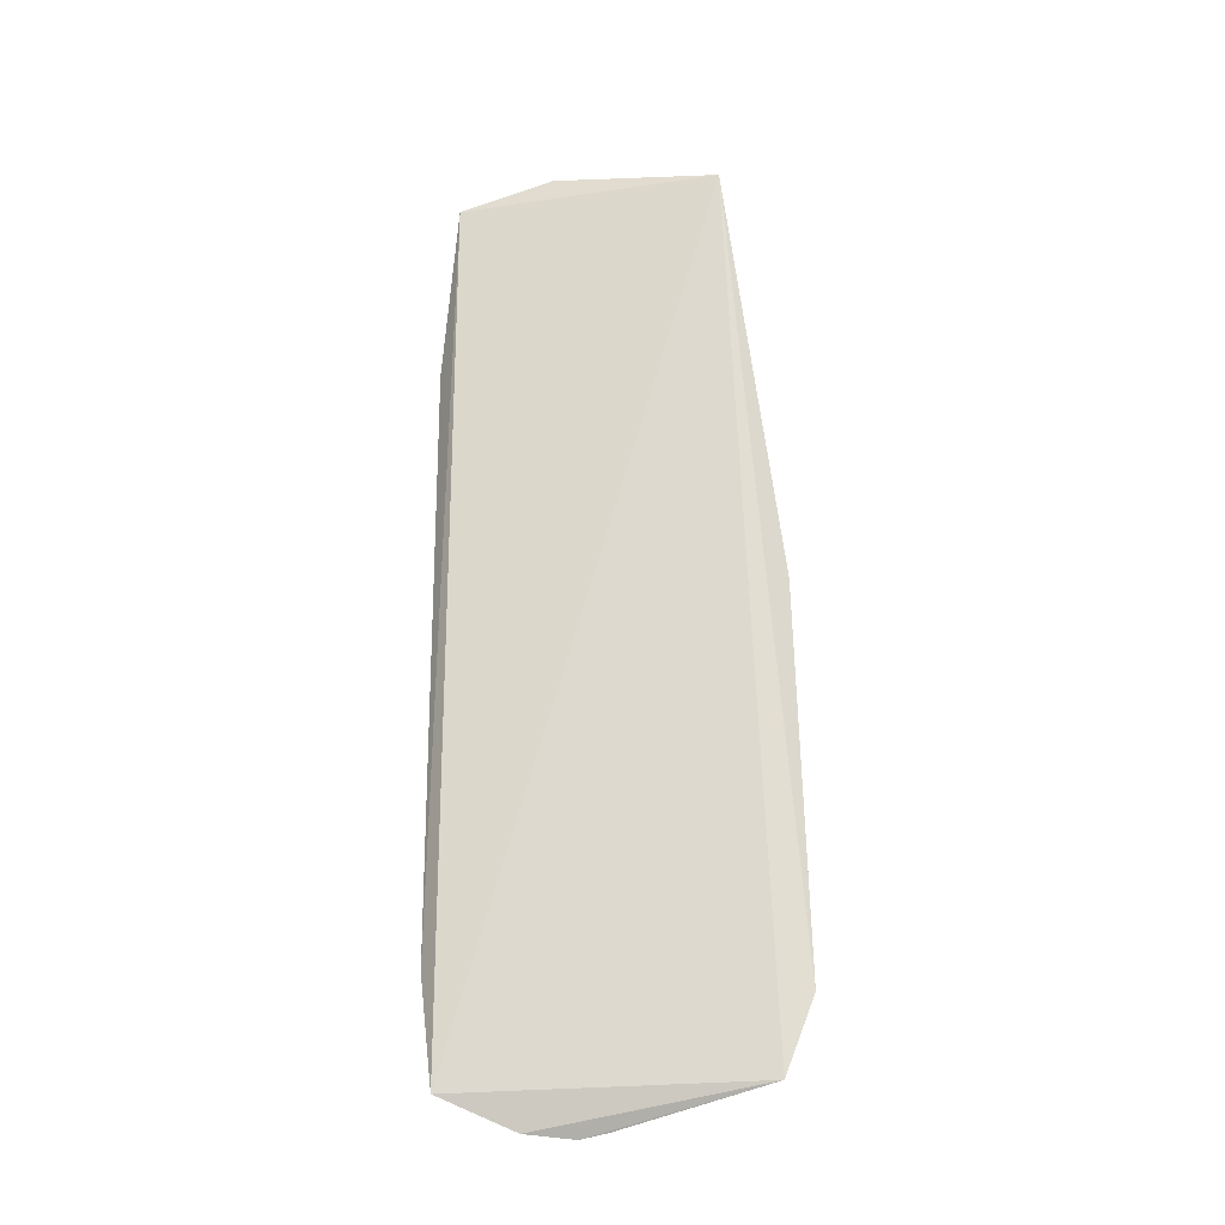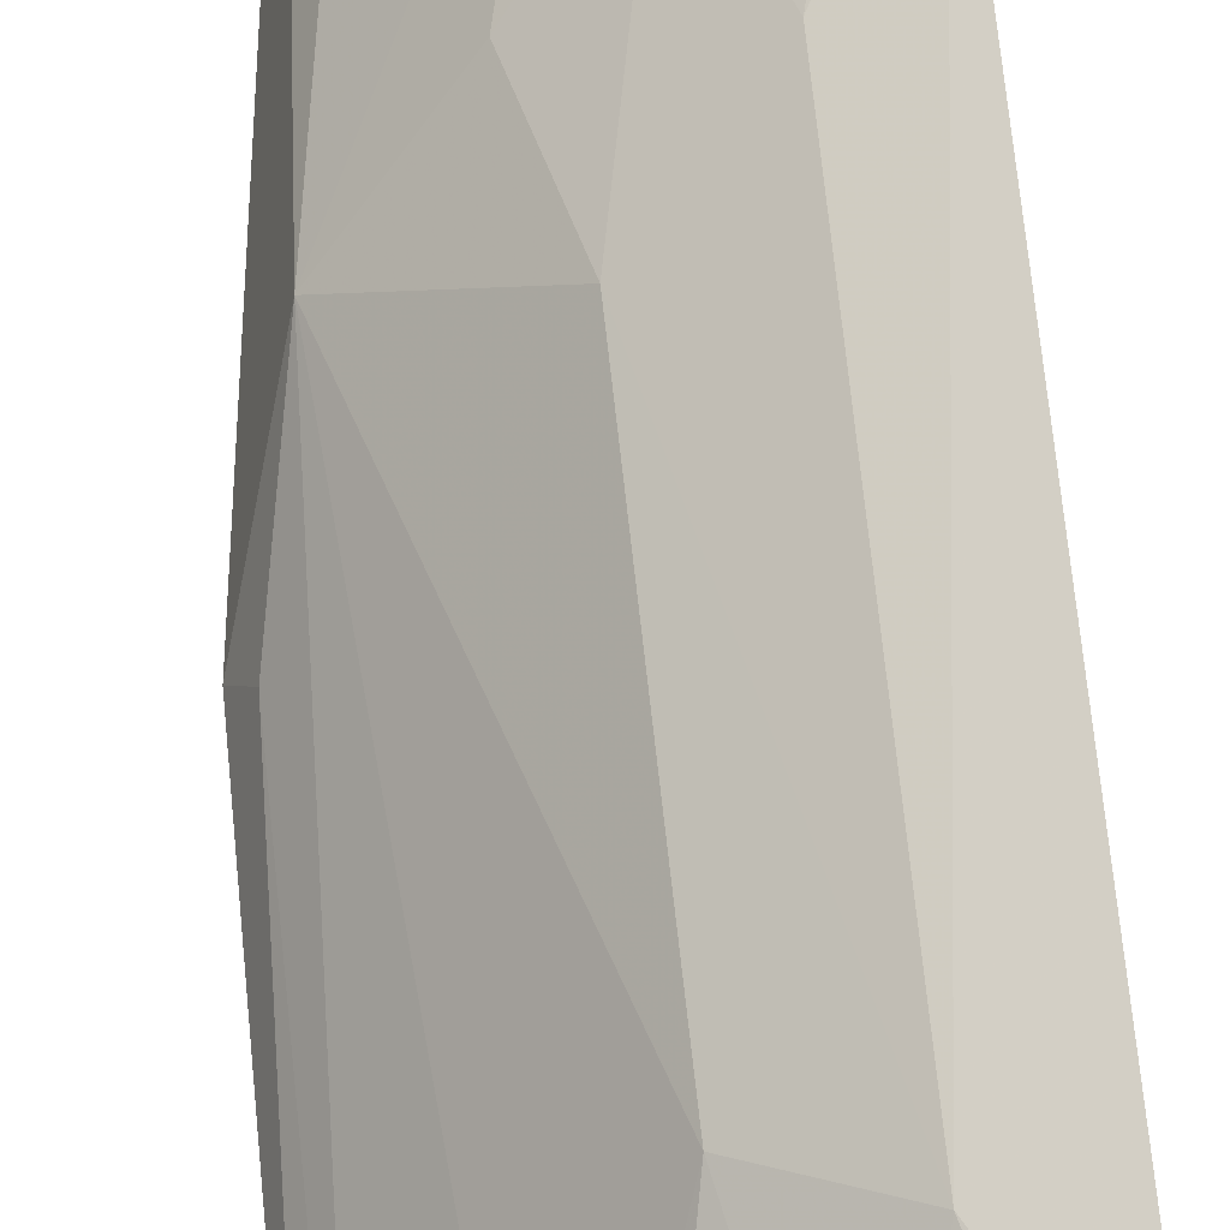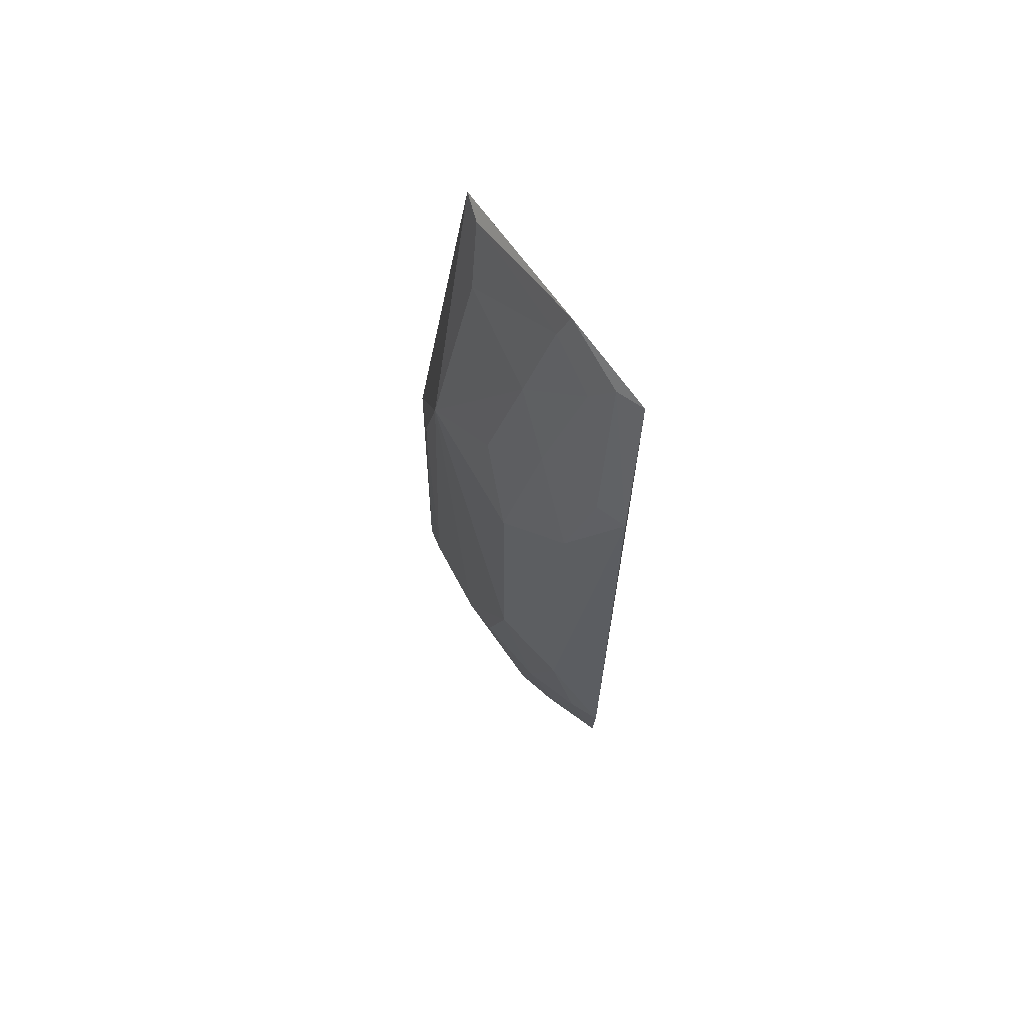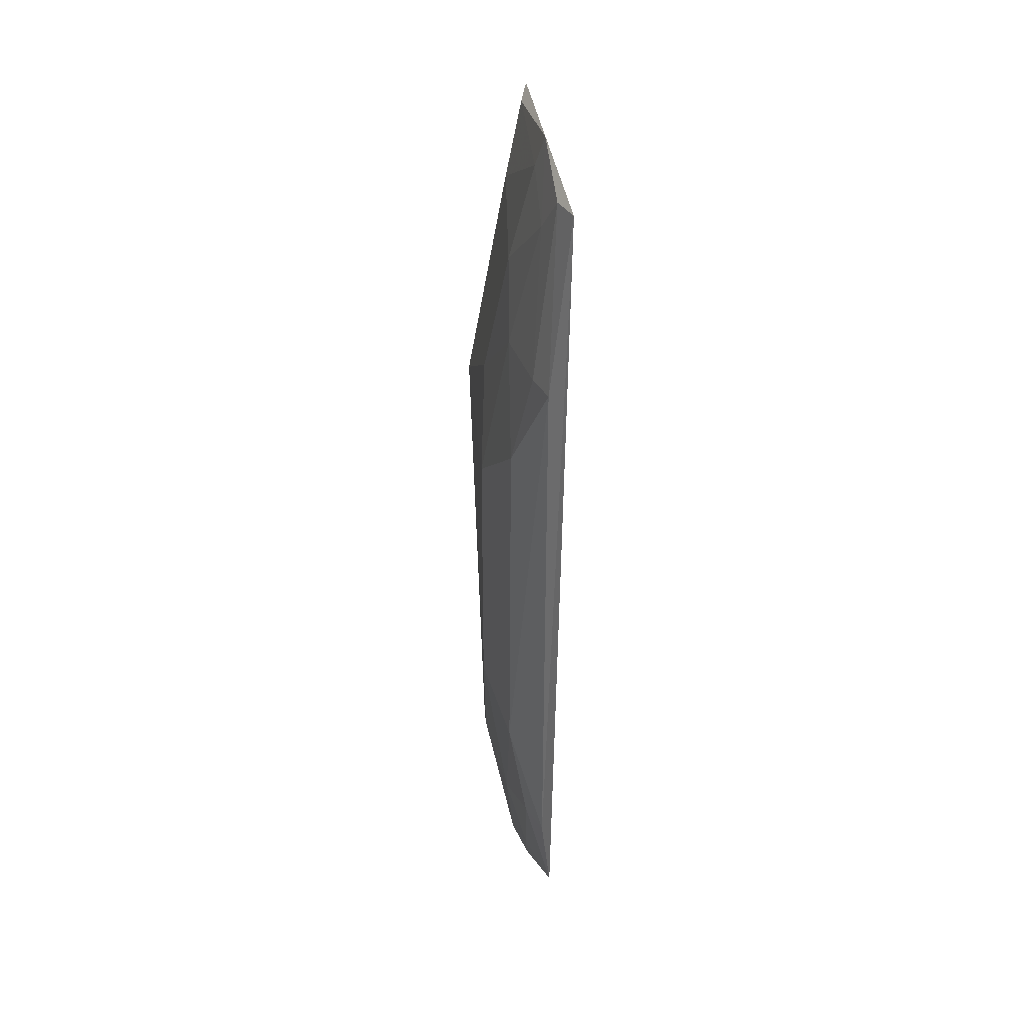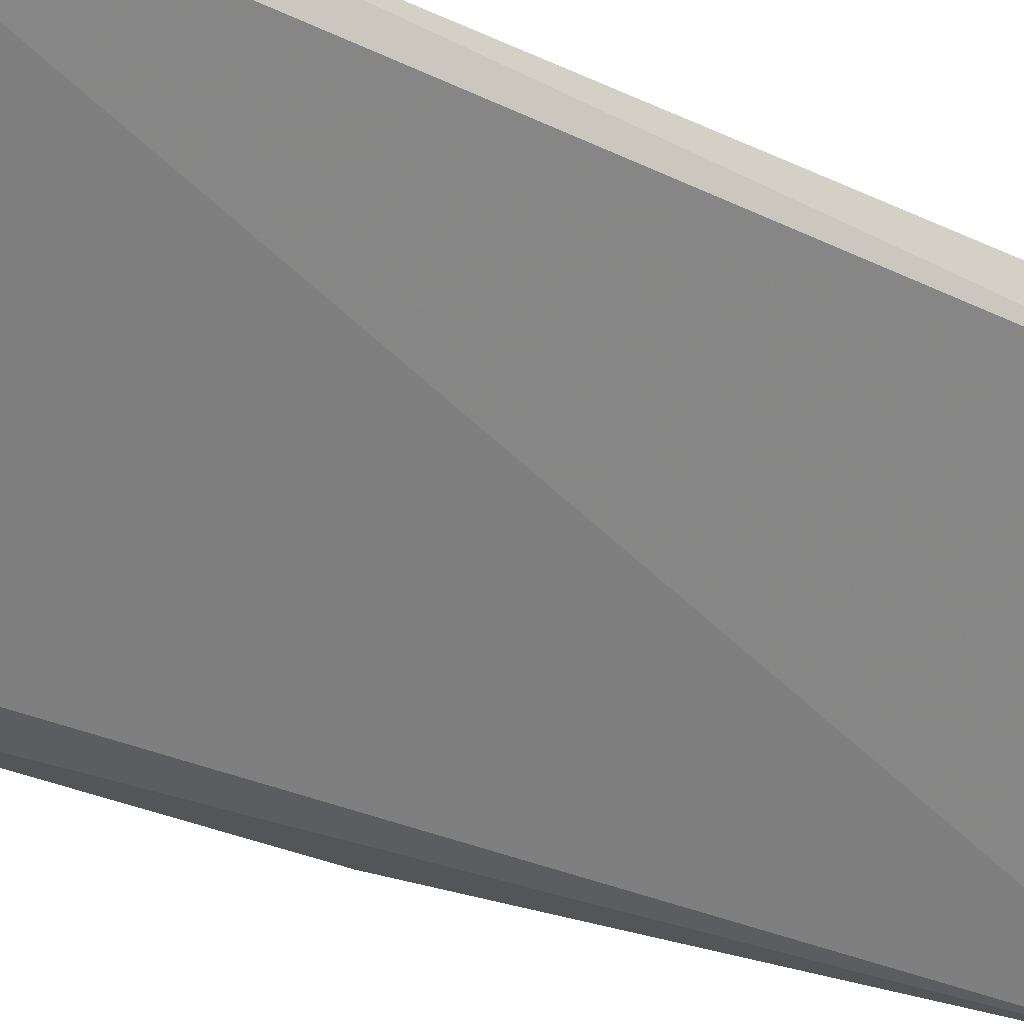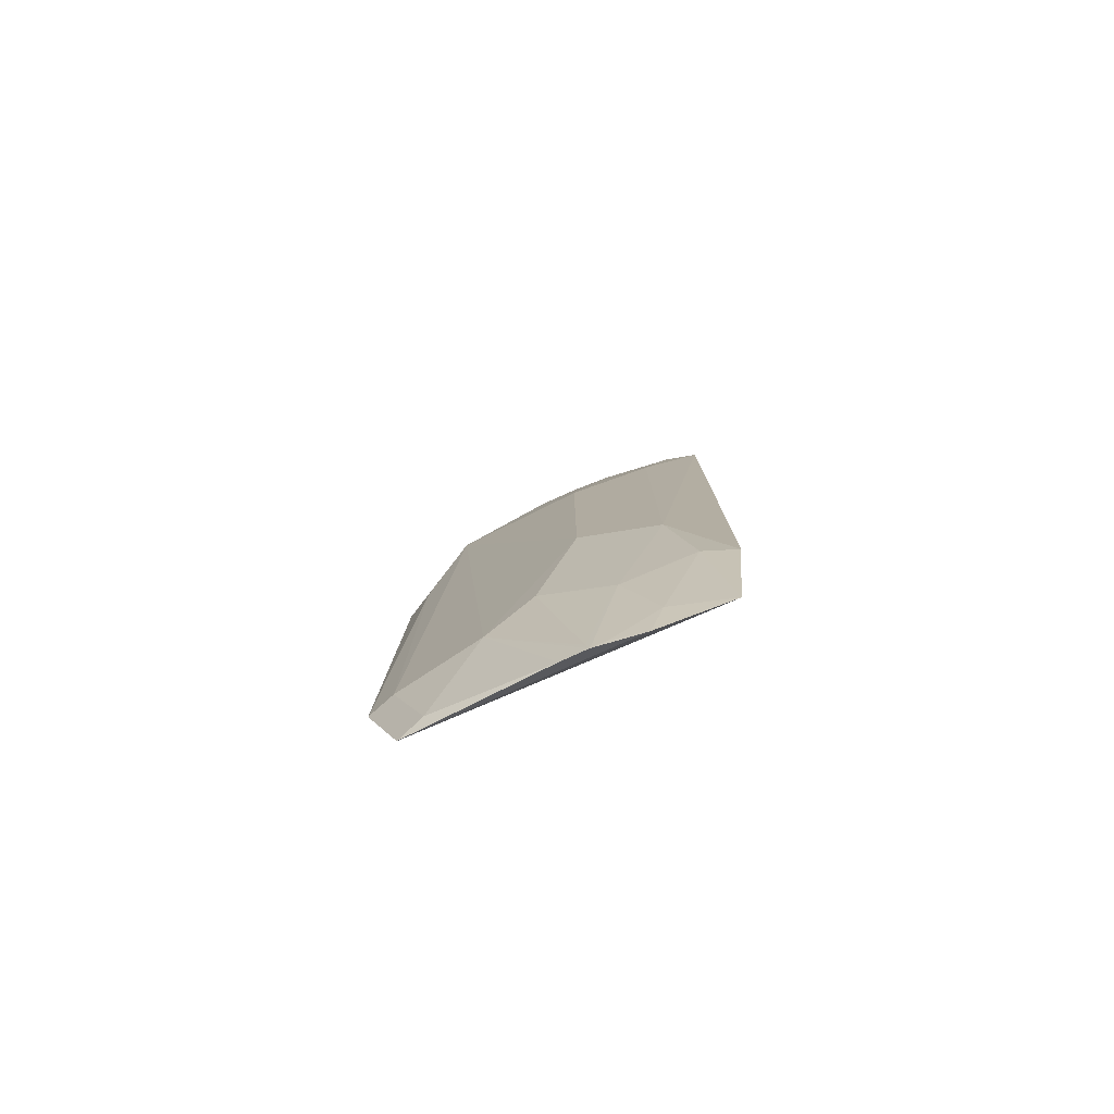
<metadata>
{"format":"obj","ext":"obj","renderer":"f3d","projection":"perspective","resolution":1024,"background":"white","views":[{"elev":-25.4,"azim":152.8,"up":"+Y"},{"elev":72.1,"azim":-6.4,"up":"+Z"},{"elev":65.9,"azim":15.3,"up":"+Y"},{"elev":38.5,"azim":41.7,"up":"+Y"},{"elev":-28.4,"azim":52.4,"up":"+Z"},{"elev":-79.7,"azim":-13.1,"up":"+Y"}]}
</metadata>
<code>
v -0.149 -0.1563 0.17
v -0.121 -0.1423 0.1851
v -0.1734 0.08236 0.1745
v -0.1514 0.2448 0.1598
v -0.2045 0.2334 0.1106
v -0.1179 0.1574 0.1951
v -0.1438 -0.05142 0.1894
v -0.2215 -0.1419 0.1111
v -0.1183 0.2317 0.1816
v -0.2147 0.09951 0.1376
v -0.1572 0.1559 0.1746
v -0.1329 -0.09566 0.1897
v -0.1429 0.1114 0.1892
v -0.1857 -0.09423 0.1605
v -0.119 -0.0963 0.1937
v -0.1975 0.2006 0.1313
v -0.2309 0.05223 0.1102
v -0.184 0.1257 0.1604
v -0.13 0.2313 0.1773
v -0.145 -0.1401 0.1757
v -0.1734 -0.03719 0.1748
v -0.2268 -0.1077 0.1175
v -0.167 -0.1585 0.1605
v -0.1981 0.2308 0.1209
v -0.2338 -0.1101 0.1081
v -0.1689 0.1853 0.1616
v -0.1308 0.1567 0.1898
v -0.2007 -0.1093 0.1451
v -0.1593 -0.1105 0.1741
v -0.1618 -0.156 0.1638
v -0.1568 0.2307 0.1596
v -0.2146 -0.14 0.1211
v -0.2255 0.04744 0.1227
v -0.1409 0.2156 0.1738
v -0.1684 -0.1543 0.1604
v -0.1757 -0.1565 0.1533
f 8 5 2
f 8 2 1
f 9 5 4
f 9 2 5
f 13 7 6
f 13 3 7
f 13 11 3
f 15 9 6
f 15 2 9
f 15 12 2
f 15 6 7
f 15 7 12
f 16 5 10
f 17 10 5
f 18 10 3
f 18 3 11
f 19 9 4
f 19 6 9
f 20 1 2
f 20 2 12
f 21 7 3
f 21 3 10
f 23 8 1
f 24 4 5
f 24 5 16
f 25 17 5
f 25 5 8
f 26 16 10
f 26 10 18
f 26 18 11
f 27 13 6
f 27 6 19
f 27 11 13
f 28 21 10
f 28 14 21
f 28 10 22
f 29 21 14
f 29 12 7
f 29 7 21
f 29 20 12
f 30 23 1
f 30 1 20
f 30 29 23
f 30 20 29
f 31 24 16
f 31 4 24
f 31 16 26
f 32 25 8
f 32 22 25
f 32 28 22
f 33 25 22
f 33 22 10
f 33 10 17
f 33 17 25
f 34 26 11
f 34 31 26
f 34 19 4
f 34 4 31
f 34 27 19
f 34 11 27
f 35 28 23
f 35 14 28
f 35 29 14
f 35 23 29
f 36 32 8
f 36 8 23
f 36 23 28
f 36 28 32

</code>
